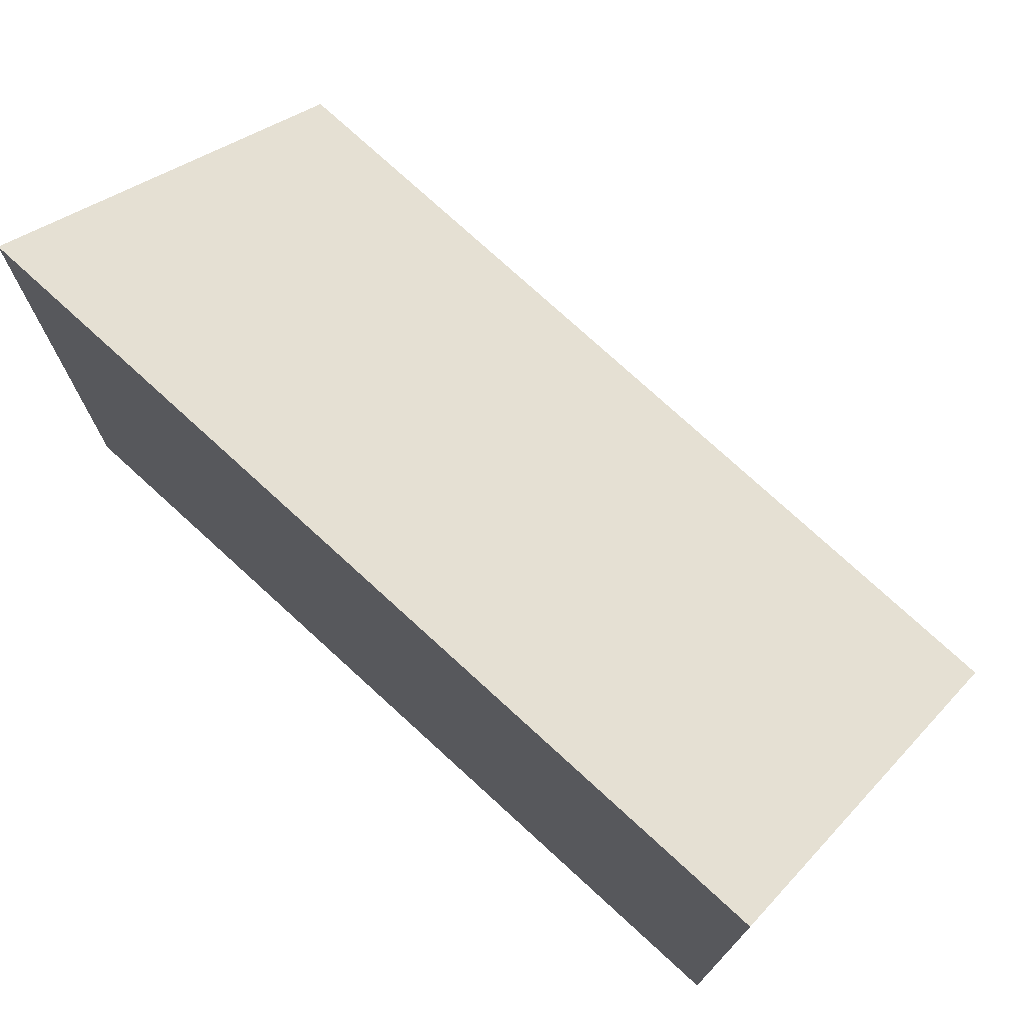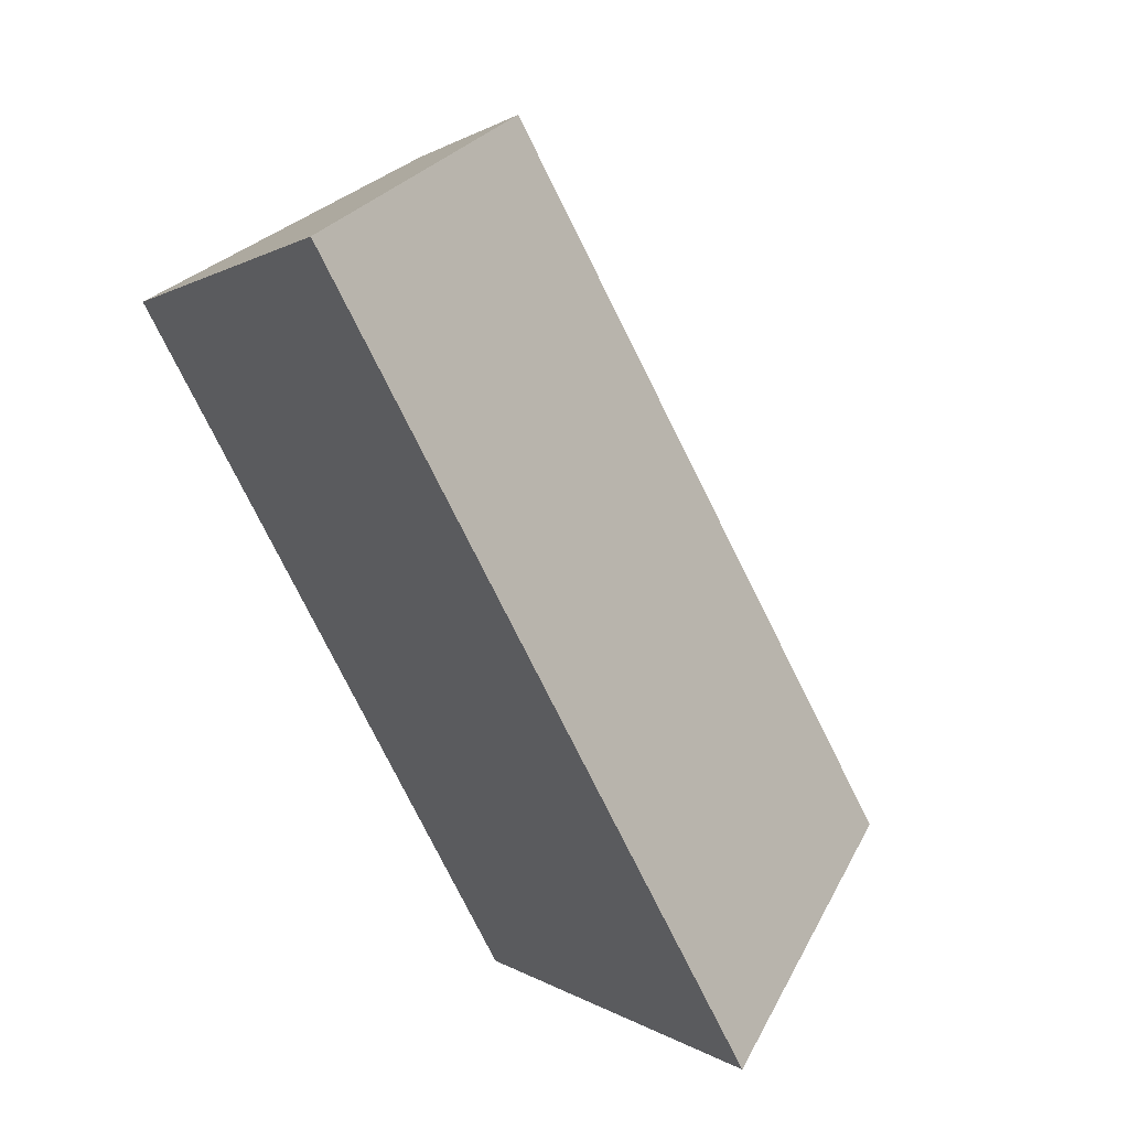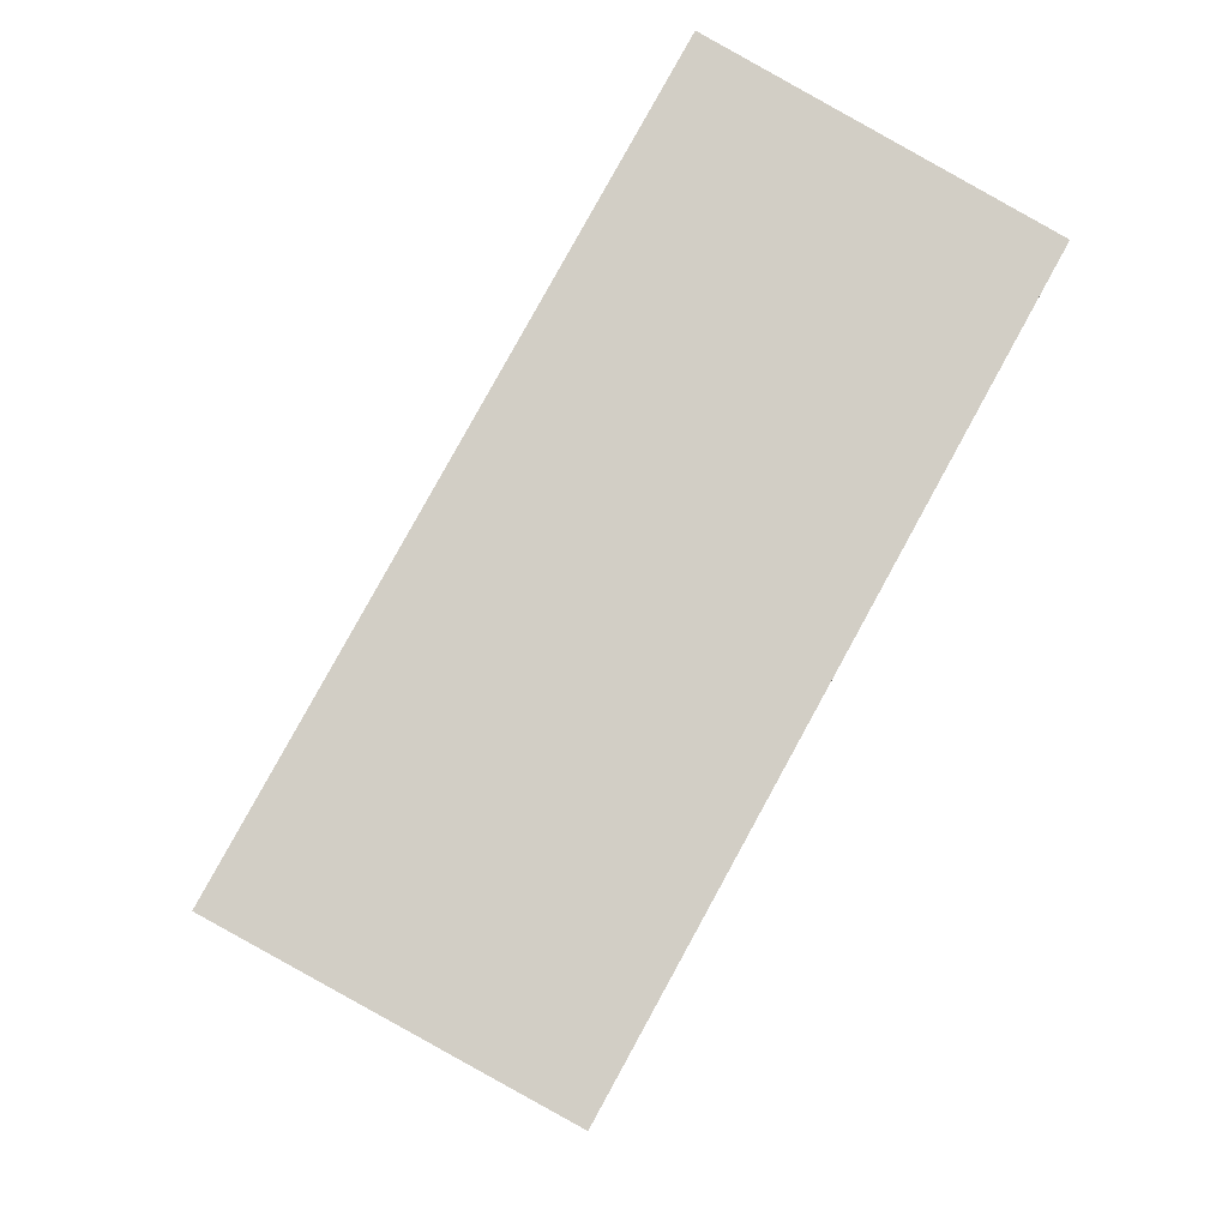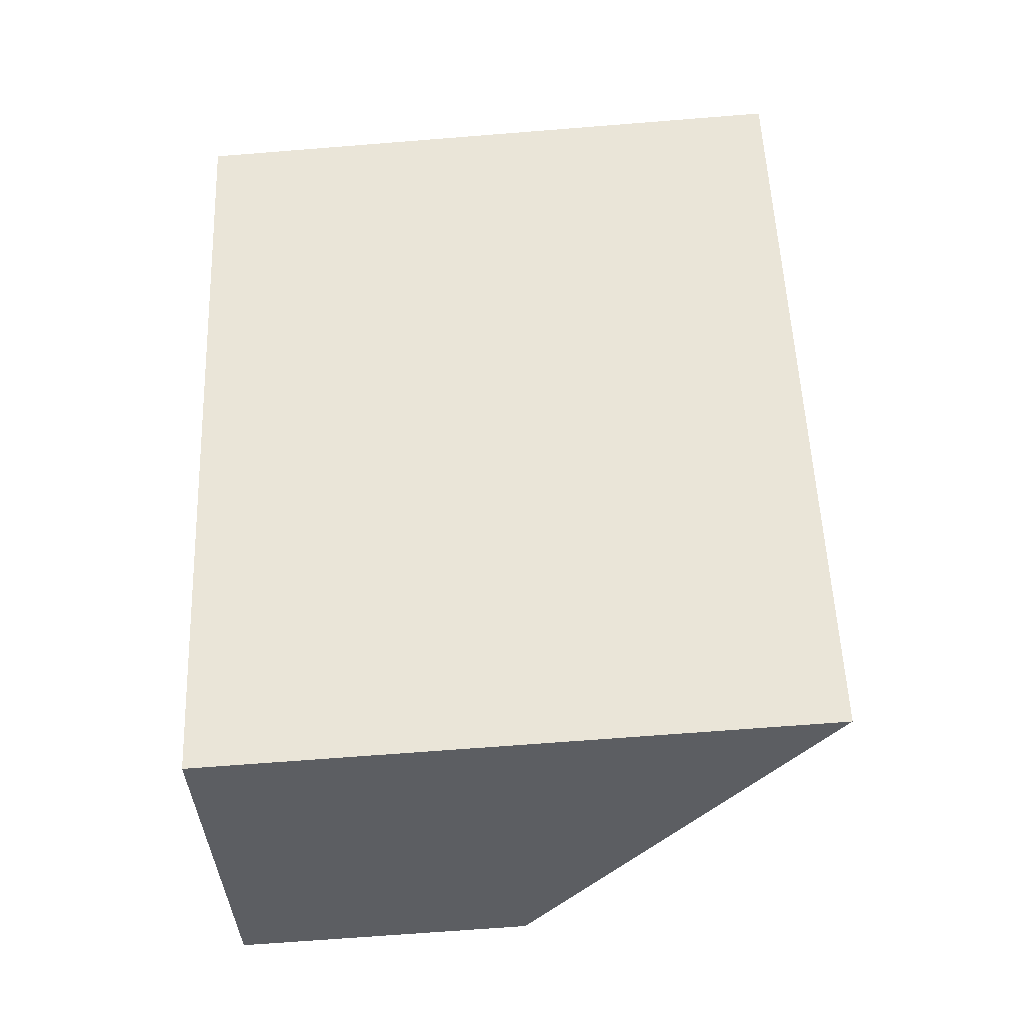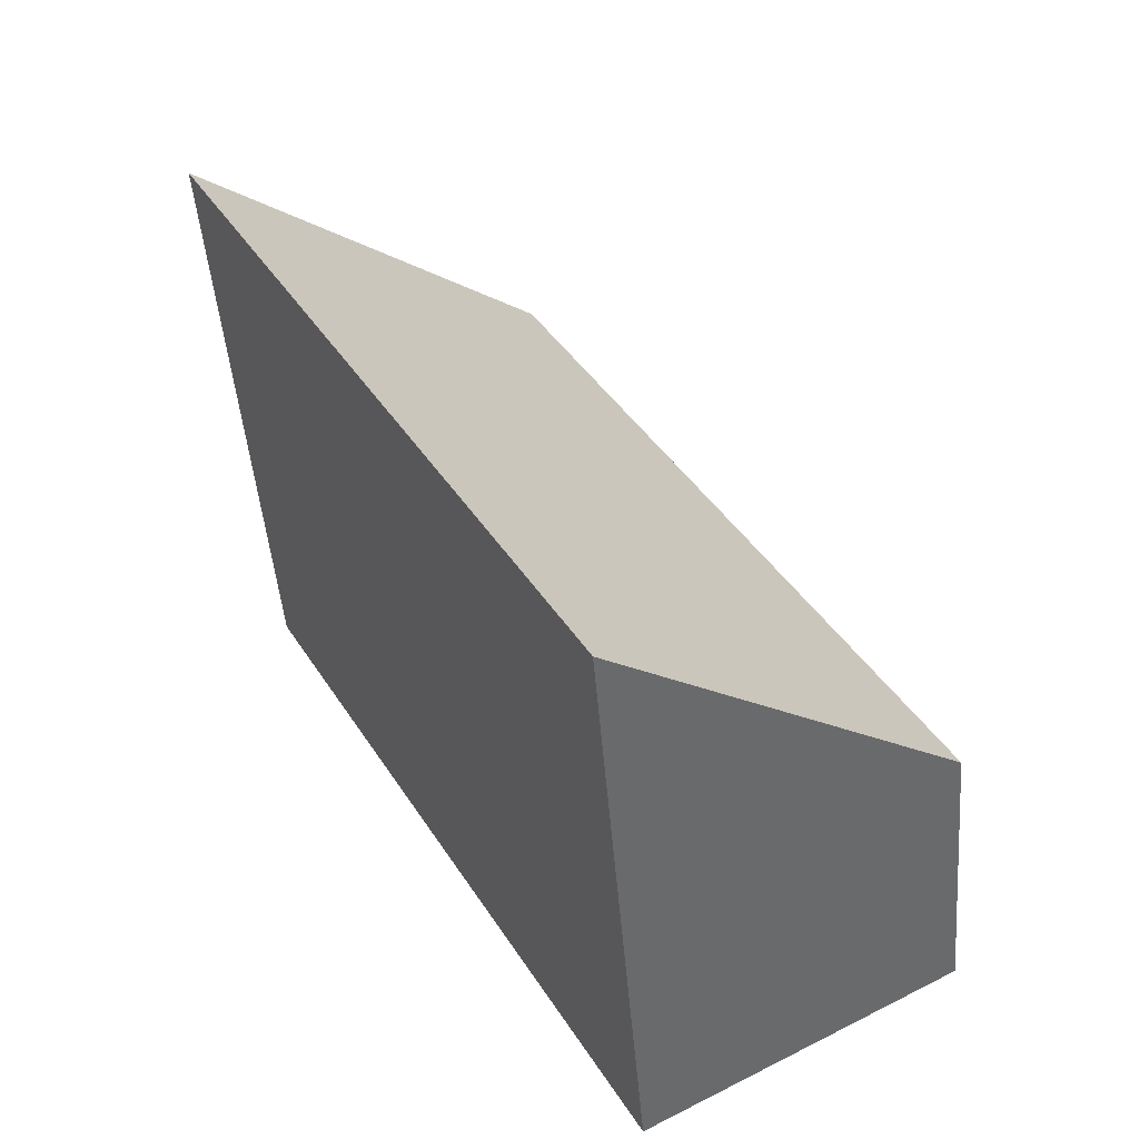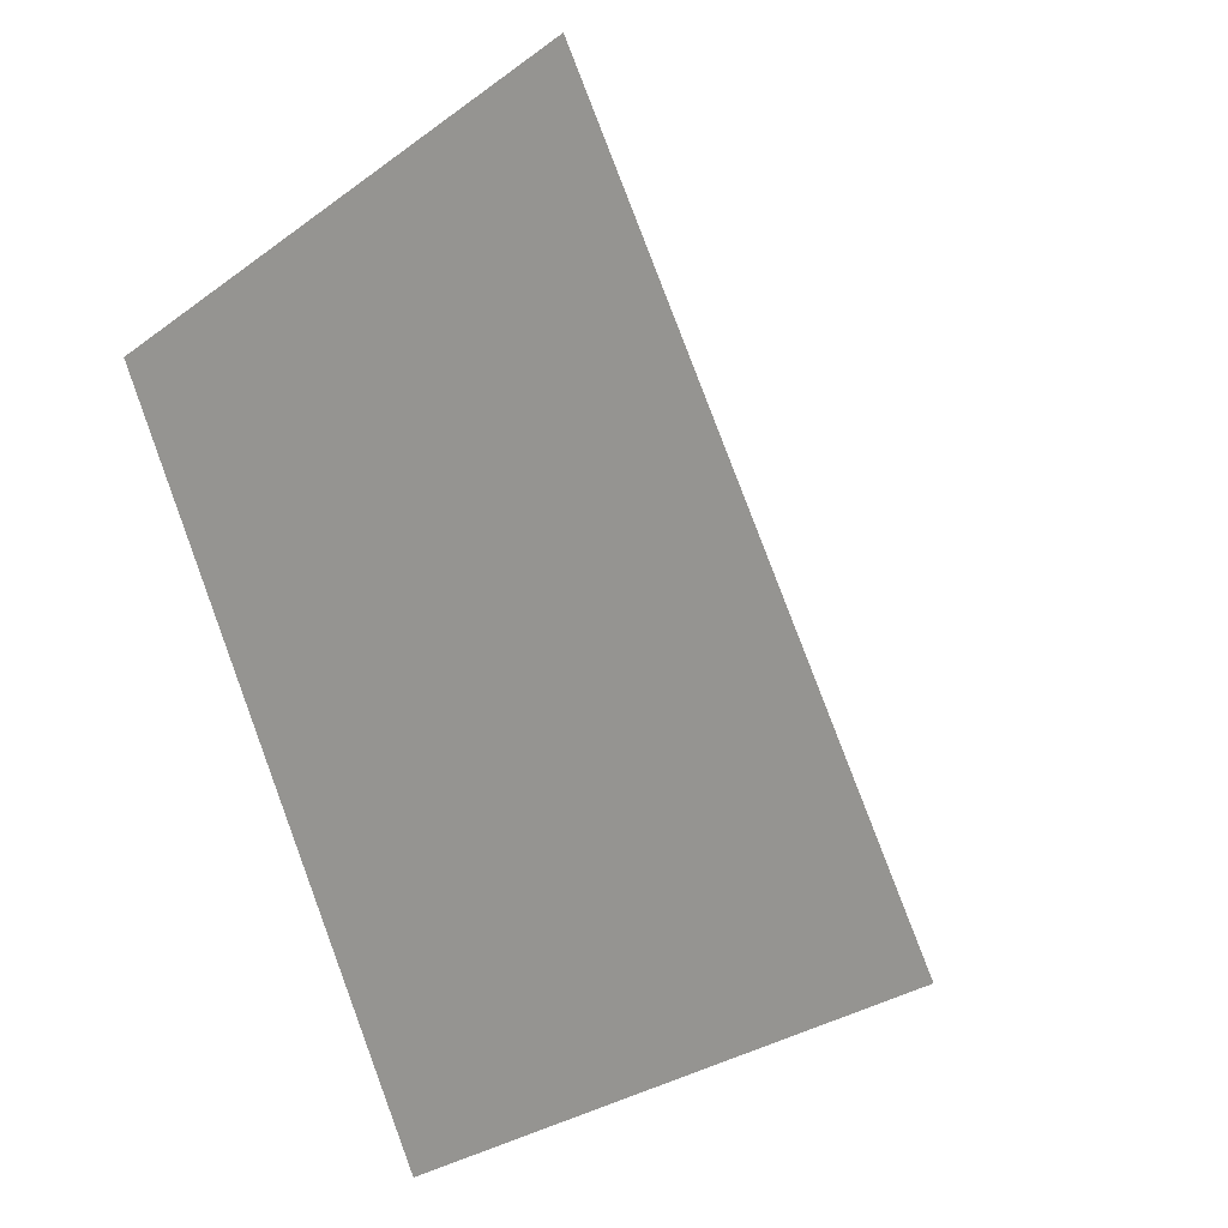
<metadata>
{"format":"obj","ext":"obj","renderer":"f3d","projection":"perspective","resolution":1024,"background":"white","views":[{"elev":76.0,"azim":161.3,"up":"+Y"},{"elev":0.6,"azim":157.8,"up":"+Z"},{"elev":-7.1,"azim":-4.3,"up":"+Z"},{"elev":-66.8,"azim":94.6,"up":"+Z"},{"elev":-47.8,"azim":-175.3,"up":"+Z"},{"elev":-30.6,"azim":136.4,"up":"+Z"}]}
</metadata>
<code>
v  0 2.955 1.809e-16
v  7.043 6.199 5.489
v  3.086 6.199 -1.699
v  3.957 2.955 7.188
v  7.043 -3.361e-16 5.489
v  3.086 1.04e-16 -1.699
v  0 0 0
v  3.957 -4.401e-16 7.188
g defaultobject
f 1 2 3
f 2 1 4
f 5 3 2
f 3 5 6
f 6 1 3
f 1 6 7
f 7 4 1
f 4 7 8
f 4 5 2
f 5 4 8
f 5 7 6
f 7 5 8

</code>
